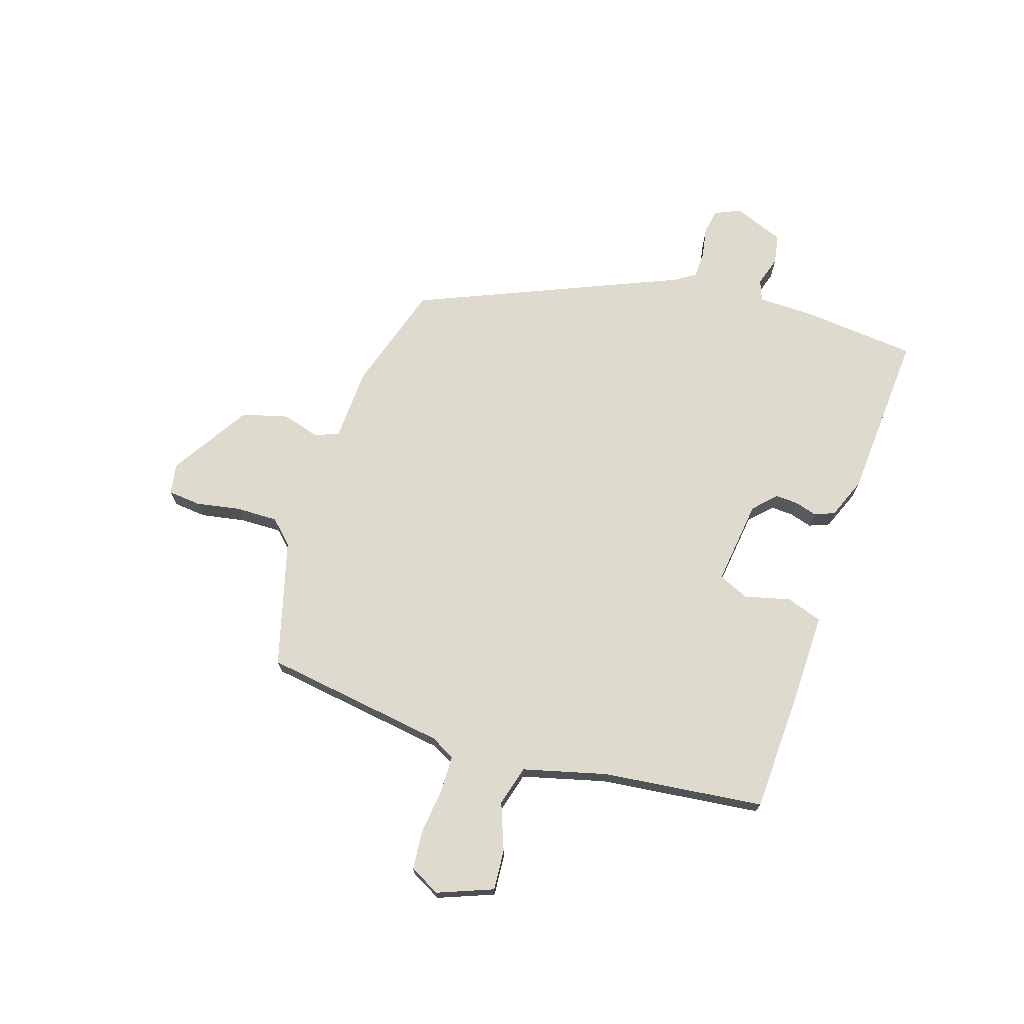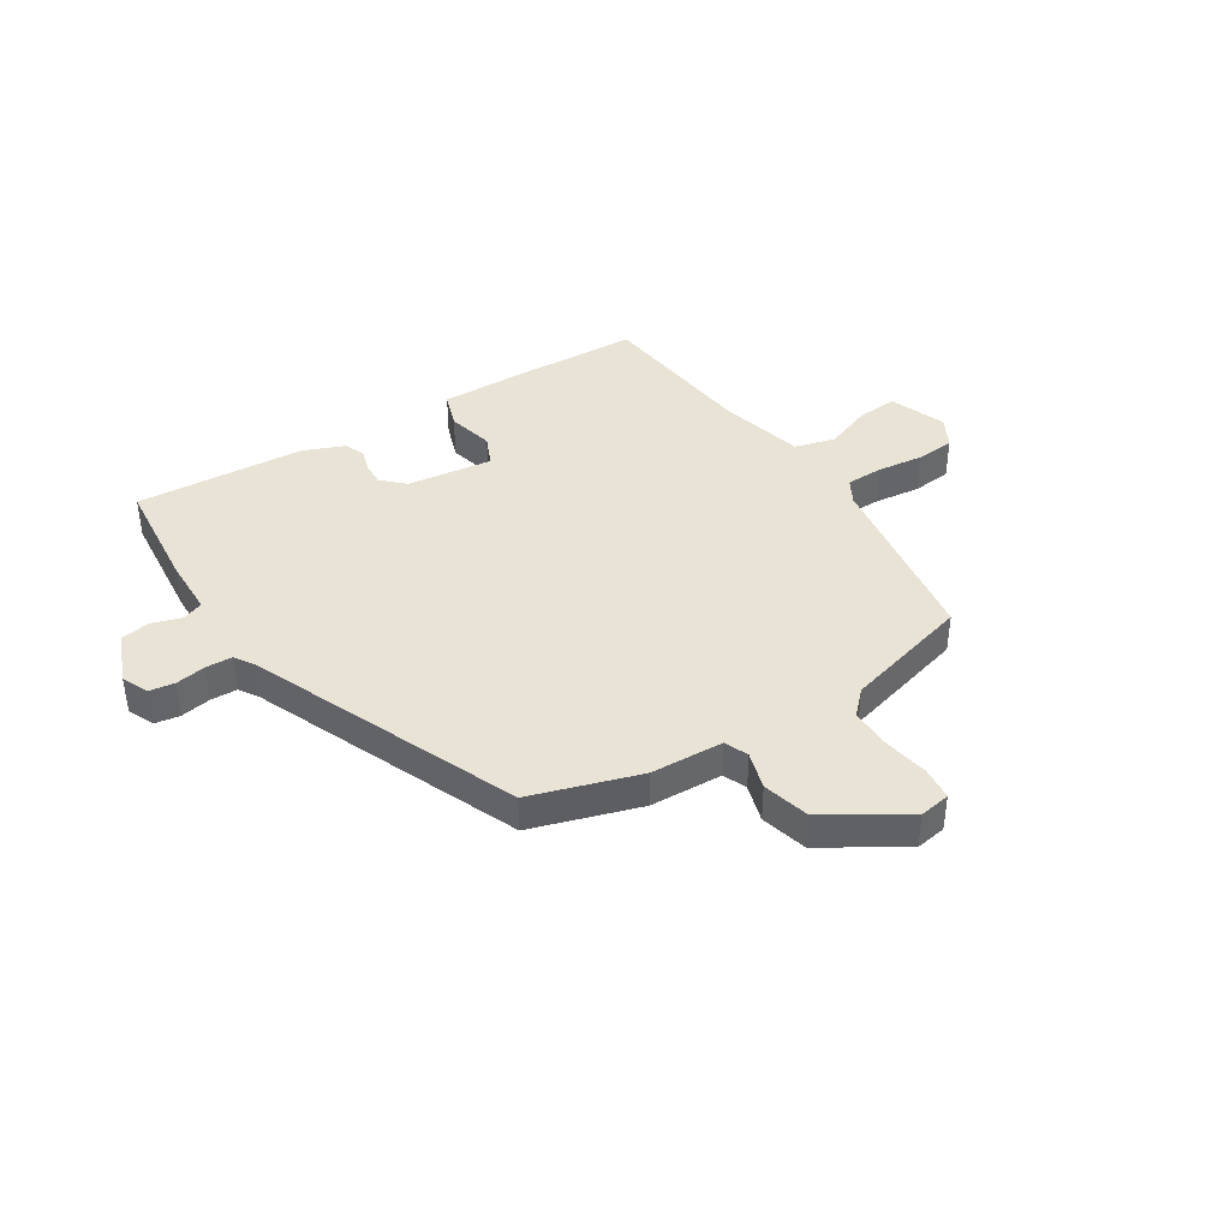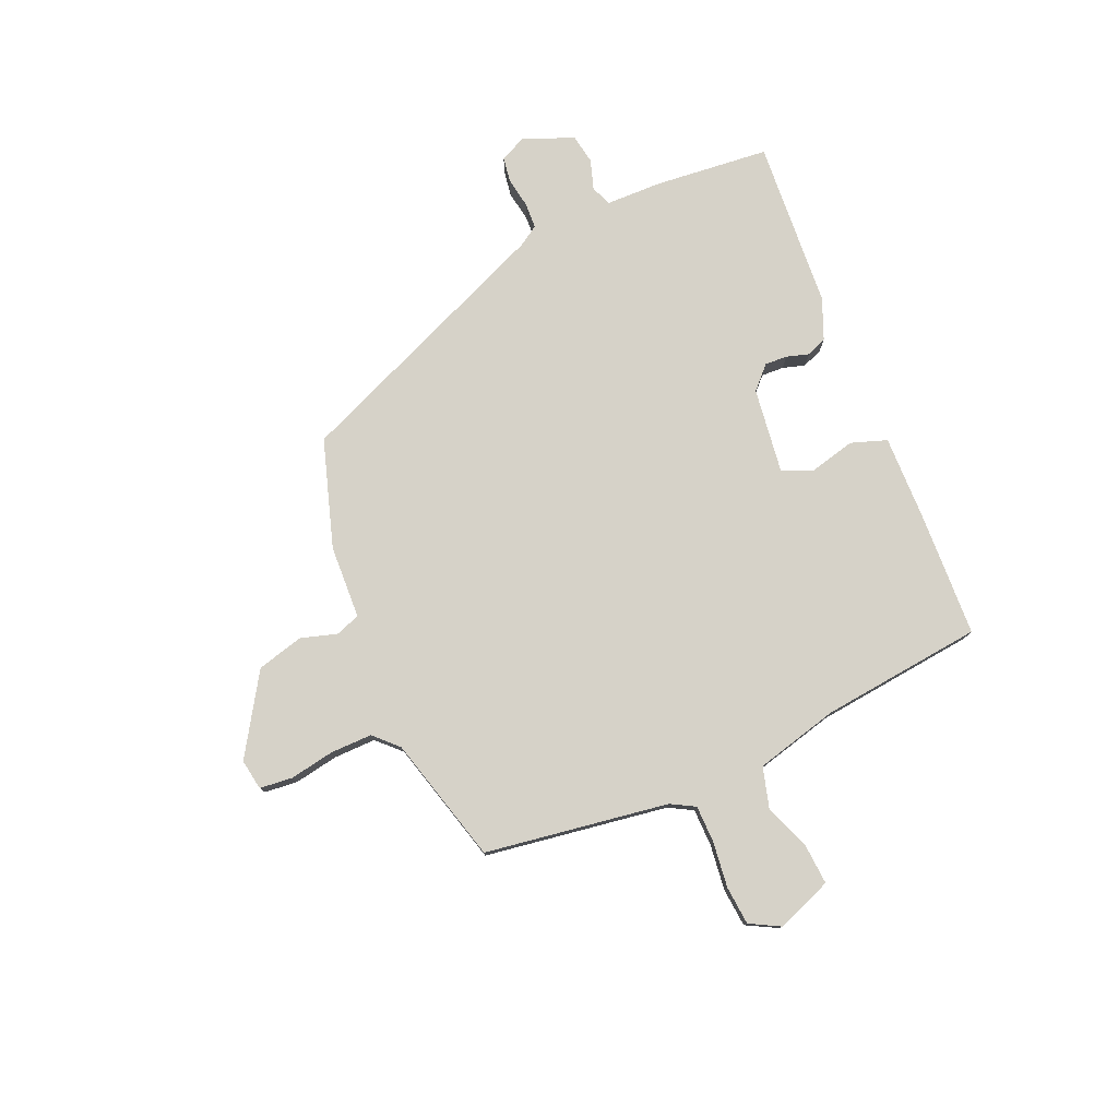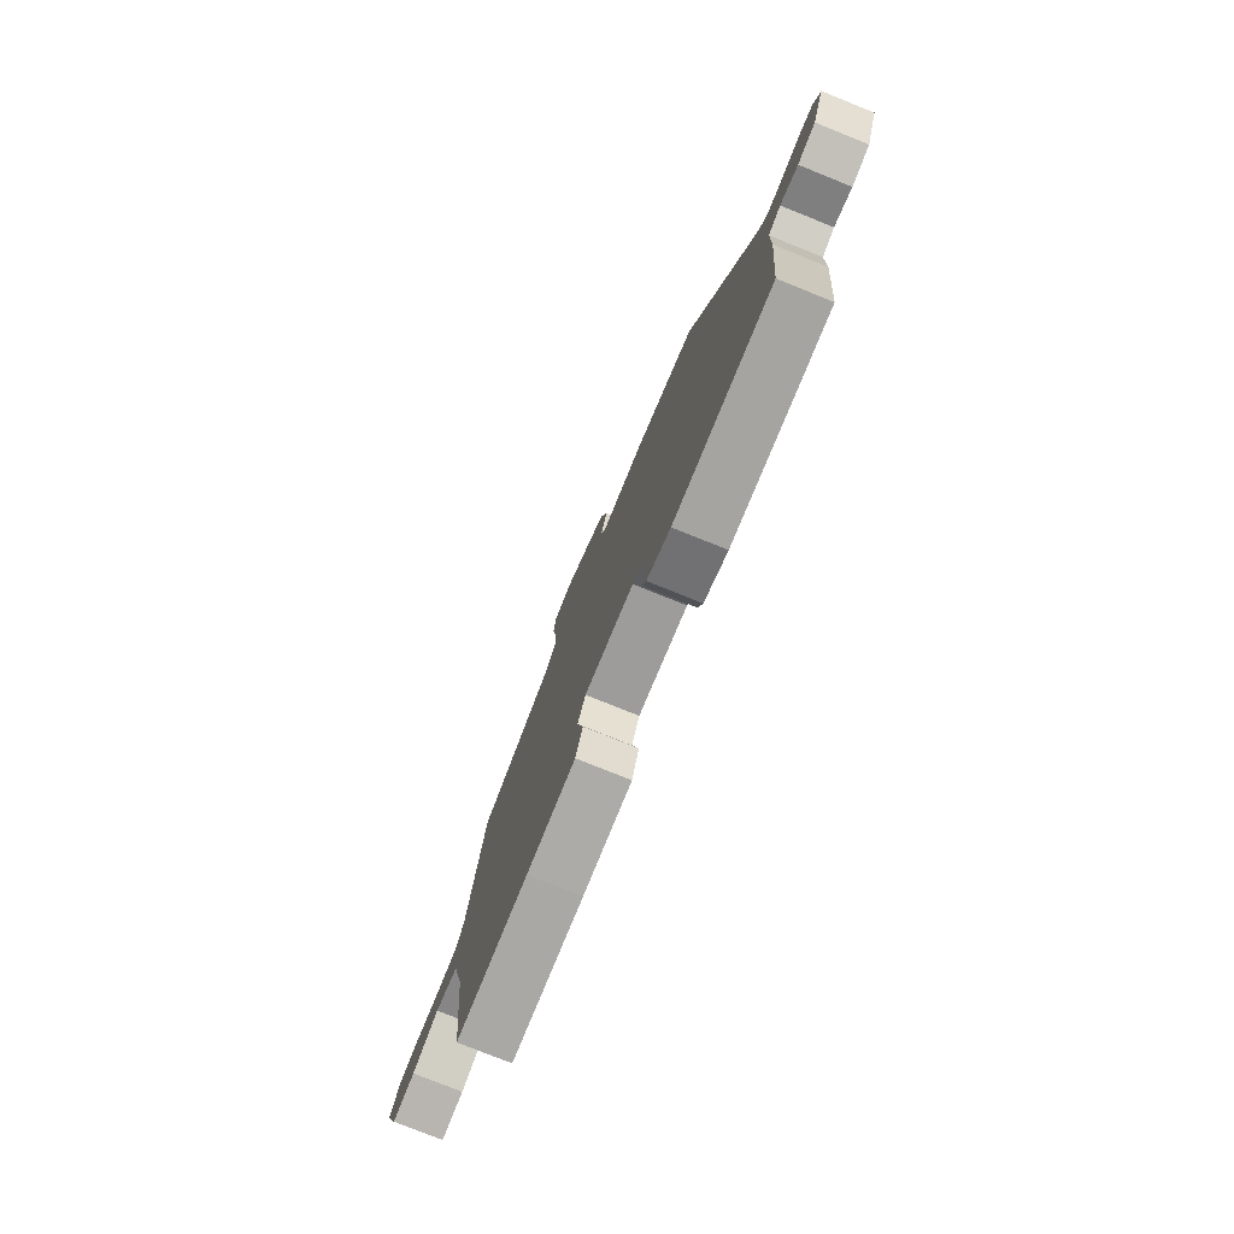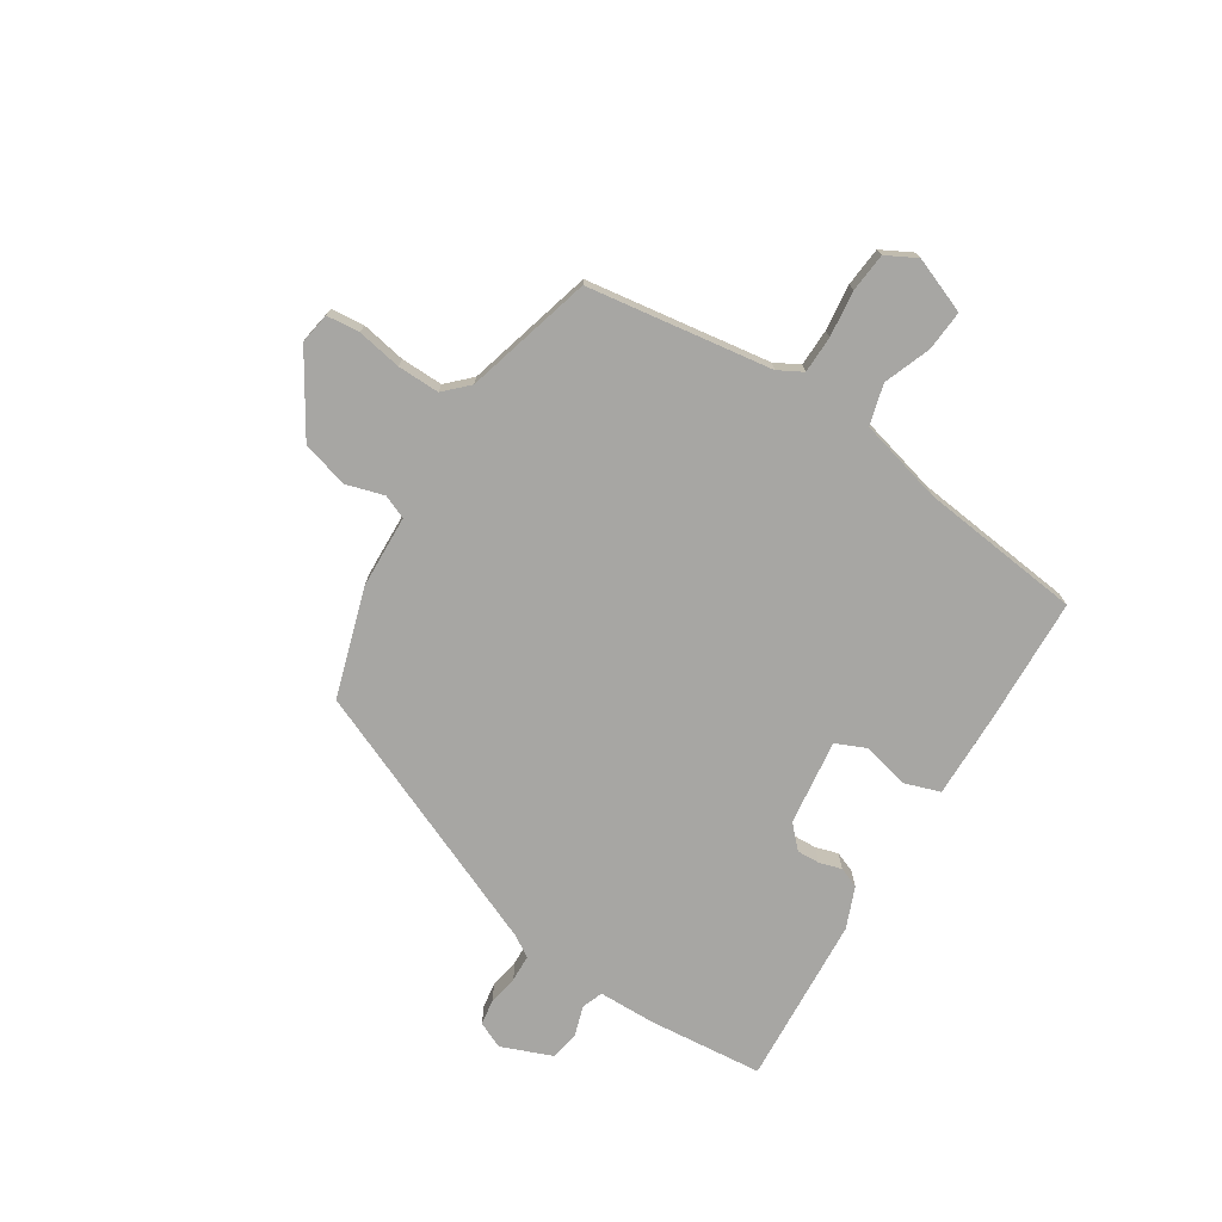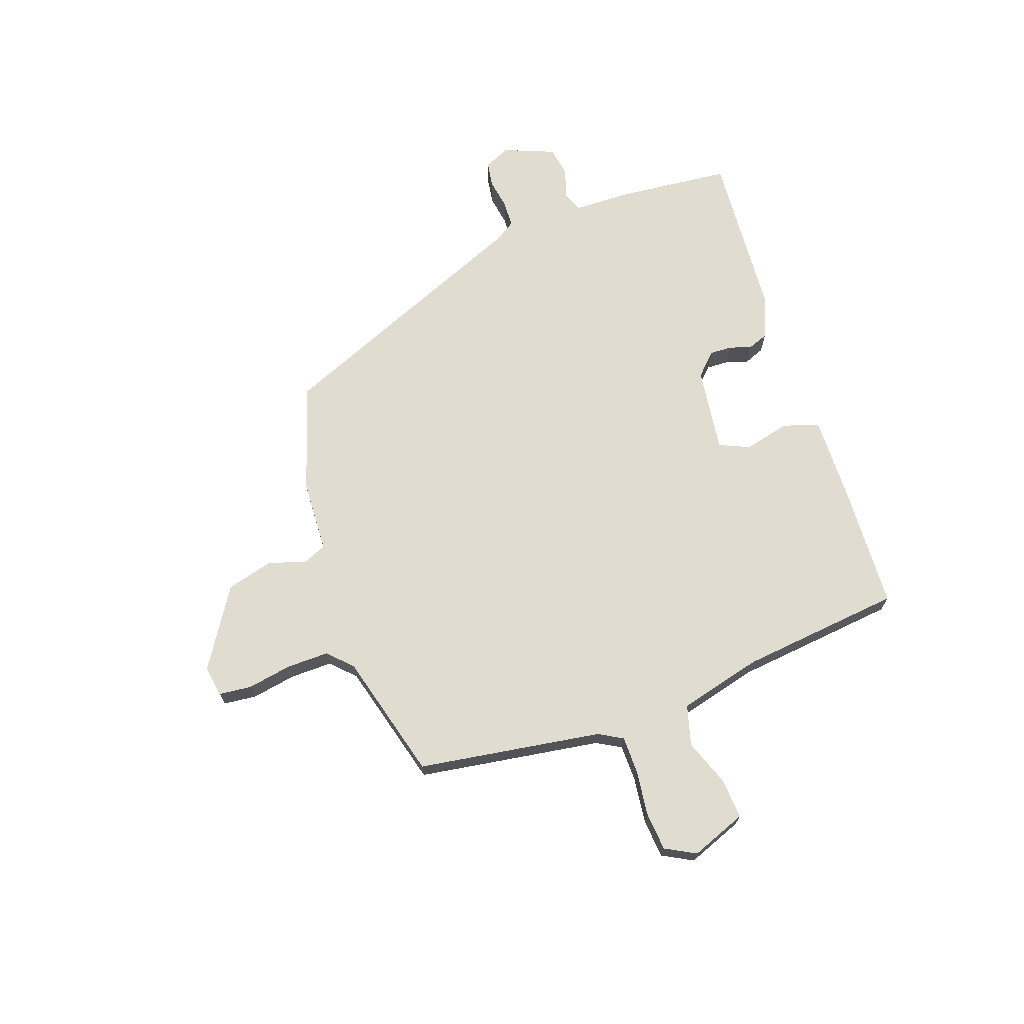
<metadata>
{"format":"obj","ext":"obj","renderer":"f3d","projection":"perspective","resolution":1024,"background":"white","views":[{"elev":71.3,"azim":107.6,"up":"+Y"},{"elev":41.0,"azim":-32.5,"up":"+Y"},{"elev":78.1,"azim":66.6,"up":"+Y"},{"elev":-77.4,"azim":-111.9,"up":"+Z"},{"elev":-74.1,"azim":57.4,"up":"+Y"},{"elev":69.6,"azim":70.6,"up":"+Y"}]}
</metadata>
<code>
v 0.443 0.07 -0.477
v 0.218 0.07 -0.487
v 0.067 0.07 -0.49
v 0.045 0.07 -0.426
v 0.065 0.07 -0.344
v 0.041 0.07 -0.29
v -0.111 0.07 -0.31
v -0.15 0.07 -0.348
v -0.148 0.07 -0.388
v -0.136 0.07 -0.428
v -0.15 0.07 -0.464
v -0.223 0.07 -0.494
v -0.525 0.07 -0.515
v -0.545 0.07 -0.311
v -0.547 0.07 -0.21
v -0.584 0.07 -0.196
v -0.637 0.07 -0.213
v -0.69 0.07 -0.204
v -0.726 0.07 -0.114
v -0.705 0.07 -0.067
v -0.66 0.07 -0.06
v -0.606 0.07 -0.069
v -0.559 0.07 -0.067
v -0.536 0.07 -0.031
v -0.338 0.07 0.442
v -0.145 0.07 0.503
v -0.015 0.07 0.509
v 0.002 0.07 0.551
v -0.018 0.07 0.618
v 0.004 0.07 0.701
v 0.145 0.07 0.79
v 0.2 0.07 0.781
v 0.206 0.07 0.722
v 0.192 0.07 0.643
v 0.191 0.07 0.568
v 0.232 0.07 0.527
v 0.458 0.07 0.466
v 0.508 0.07 0.138
v 0.532 0.07 0.095
v 0.598 0.07 0.094
v 0.68 0.07 0.104
v 0.749 0.07 0.098
v 0.778 0.07 0.044
v 0.74 0.07 -0.055
v 0.668 0.07 -0.05
v 0.585 0.07 -0.019
v 0.513 0.07 -0.039
v 0.475 0.07 -0.188
v 0.443 0 -0.477
v 0.218 0 -0.487
v 0.067 0 -0.49
v 0.045 0 -0.426
v 0.065 0 -0.344
v 0.041 0 -0.29
v -0.111 0 -0.31
v -0.15 0 -0.348
v -0.148 0 -0.388
v -0.136 0 -0.428
v -0.15 0 -0.464
v -0.223 0 -0.494
v -0.525 0 -0.515
v -0.545 0 -0.311
v -0.547 0 -0.21
v -0.584 0 -0.196
v -0.637 0 -0.213
v -0.69 0 -0.204
v -0.726 0 -0.114
v -0.705 0 -0.067
v -0.66 0 -0.06
v -0.606 0 -0.069
v -0.559 0 -0.067
v -0.536 0 -0.031
v -0.338 0 0.442
v -0.145 0 0.503
v -0.015 0 0.509
v 0.002 0 0.551
v -0.018 0 0.618
v 0.004 0 0.701
v 0.145 0 0.79
v 0.2 0 0.781
v 0.206 0 0.722
v 0.192 0 0.643
v 0.191 0 0.568
v 0.232 0 0.527
v 0.458 0 0.466
v 0.508 0 0.138
v 0.532 0 0.095
v 0.598 0 0.094
v 0.68 0 0.104
v 0.749 0 0.098
v 0.778 0 0.044
v 0.74 0 -0.055
v 0.668 0 -0.05
v 0.585 0 -0.019
v 0.513 0 -0.039
v 0.475 0 -0.188
f 44 45 46
f 43 44 46
f 42 43 46
f 41 42 46
f 40 41 46
f 39 40 46 47
f 38 39 47 48
f 1 2 3
f 48 1 3
f 38 48 3
f 37 38 3
f 36 37 3
f 32 33 34
f 31 32 34
f 30 31 34
f 29 30 34
f 28 29 34
f 27 28 34 35
f 24 25 26 27
f 27 35 36
f 24 27 36
f 23 24 36
f 20 21 22
f 19 20 22
f 18 19 22
f 17 18 22
f 16 17 22
f 15 16 22 23
f 13 14 15
f 12 13 15
f 11 12 15
f 10 11 15
f 9 10 15
f 8 9 15 23
f 7 8 23 36
f 3 4 5
f 36 3 5
f 36 5 6
f 6 7 36
f 94 93 92
f 94 92 91
f 94 91 90
f 94 90 89
f 94 89 88
f 95 94 88 87
f 96 95 87 86
f 51 50 49
f 51 49 96
f 51 96 86
f 51 86 85
f 51 85 84
f 82 81 80
f 82 80 79
f 82 79 78
f 82 78 77
f 82 77 76
f 83 82 76 75
f 75 74 73 72
f 84 83 75
f 84 75 72
f 84 72 71
f 70 69 68
f 70 68 67
f 70 67 66
f 70 66 65
f 70 65 64
f 71 70 64 63
f 63 62 61
f 63 61 60
f 63 60 59
f 63 59 58
f 63 58 57
f 71 63 57 56
f 84 71 56 55
f 53 52 51
f 53 51 84
f 54 53 84
f 84 55 54
f 1 49 50 2
f 2 50 51 3
f 3 51 52 4
f 4 52 53 5
f 5 53 54 6
f 6 54 55 7
f 7 55 56 8
f 8 56 57 9
f 9 57 58 10
f 10 58 59 11
f 11 59 60 12
f 12 60 61 13
f 13 61 62 14
f 14 62 63 15
f 15 63 64 16
f 16 64 65 17
f 17 65 66 18
f 18 66 67 19
f 19 67 68 20
f 20 68 69 21
f 21 69 70 22
f 22 70 71 23
f 23 71 72 24
f 24 72 73 25
f 25 73 74 26
f 26 74 75 27
f 27 75 76 28
f 28 76 77 29
f 29 77 78 30
f 30 78 79 31
f 31 79 80 32
f 32 80 81 33
f 33 81 82 34
f 34 82 83 35
f 35 83 84 36
f 36 84 85 37
f 37 85 86 38
f 38 86 87 39
f 39 87 88 40
f 40 88 89 41
f 41 89 90 42
f 42 90 91 43
f 43 91 92 44
f 44 92 93 45
f 45 93 94 46
f 46 94 95 47
f 47 95 96 48
f 48 96 49 1

</code>
